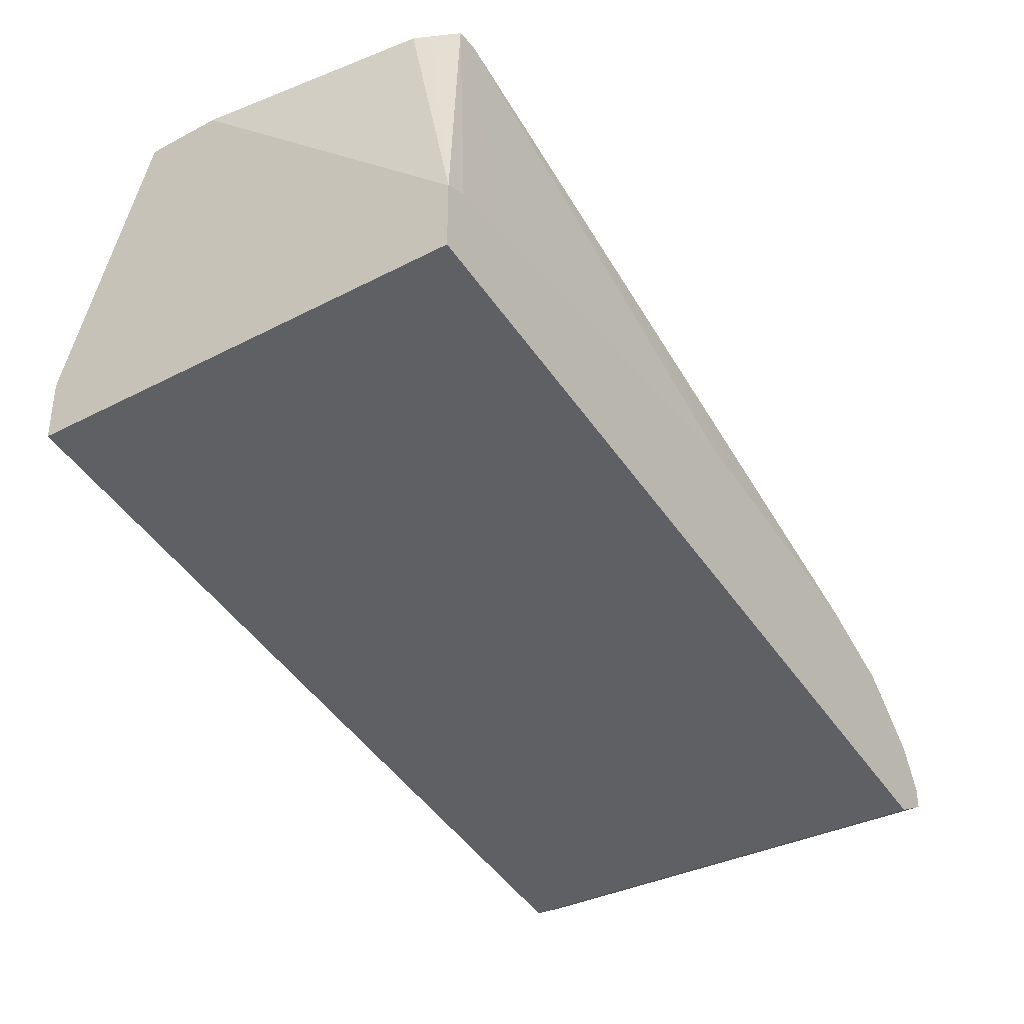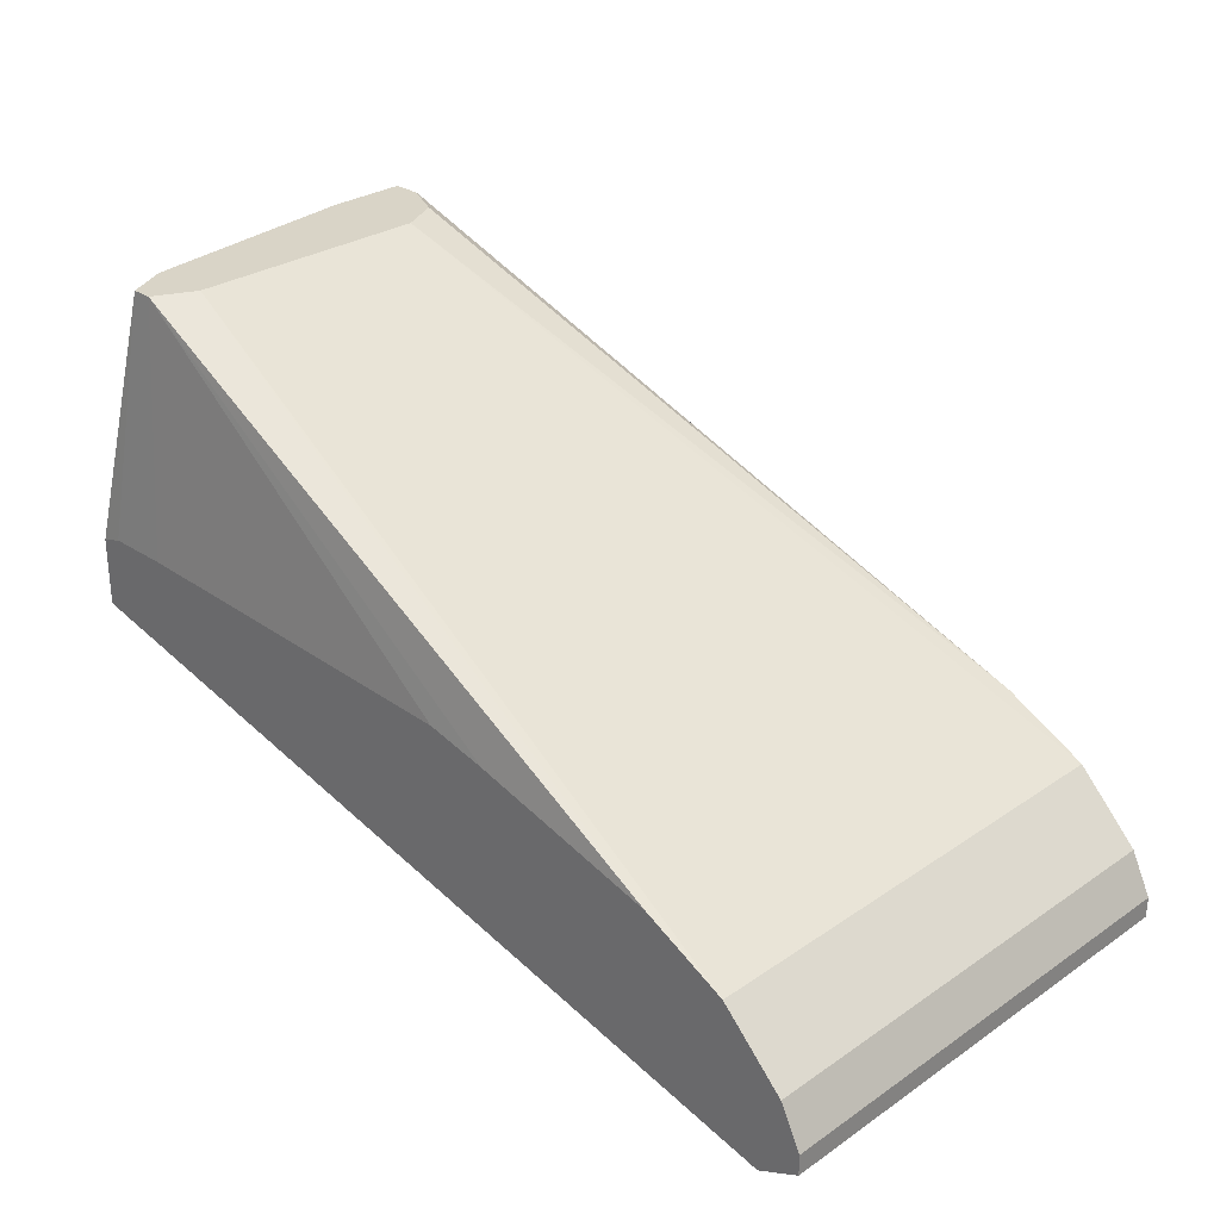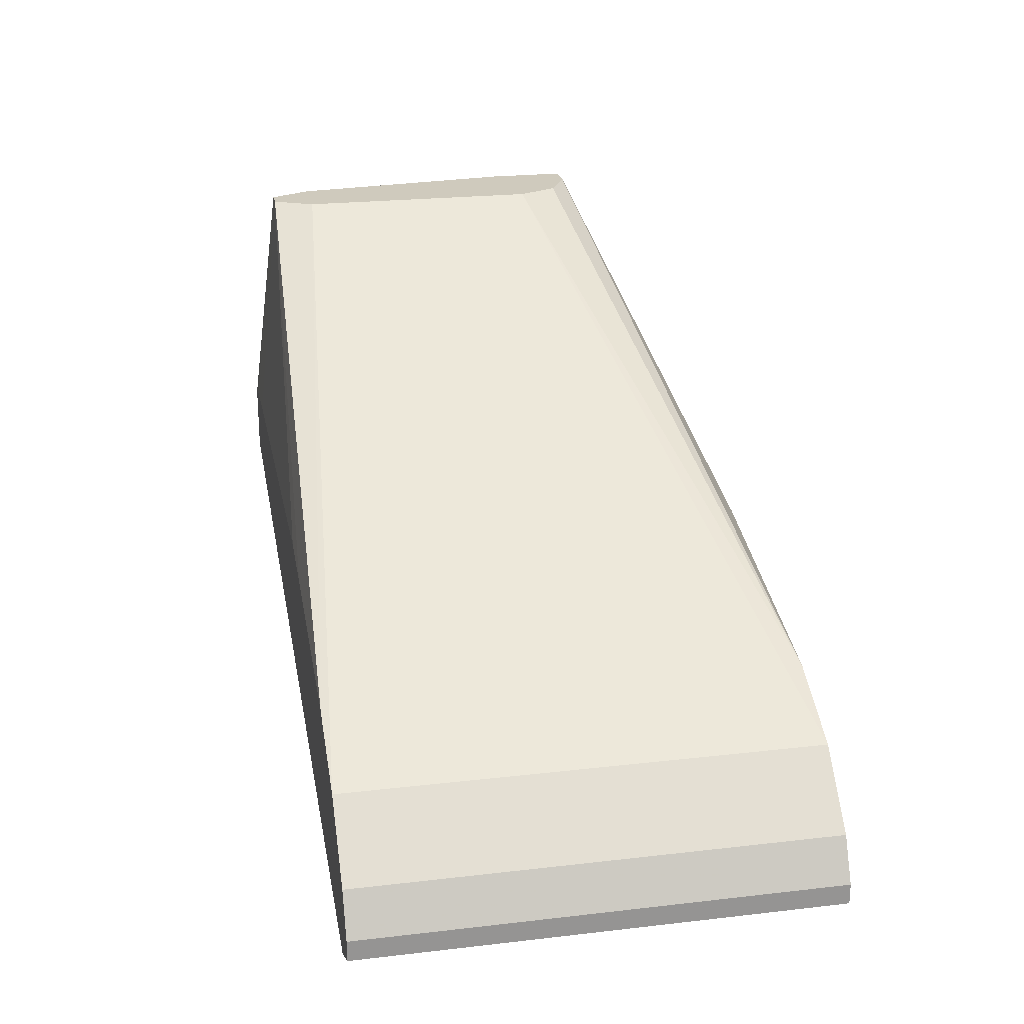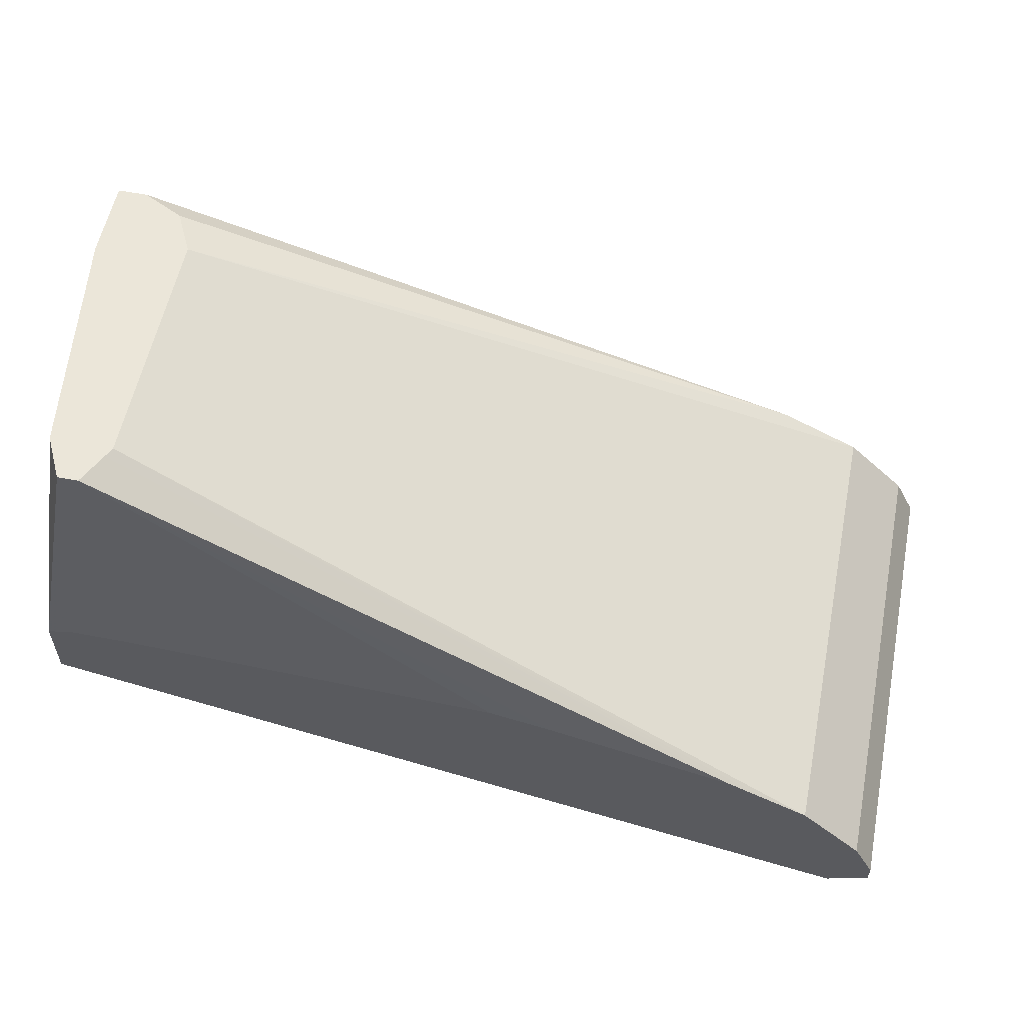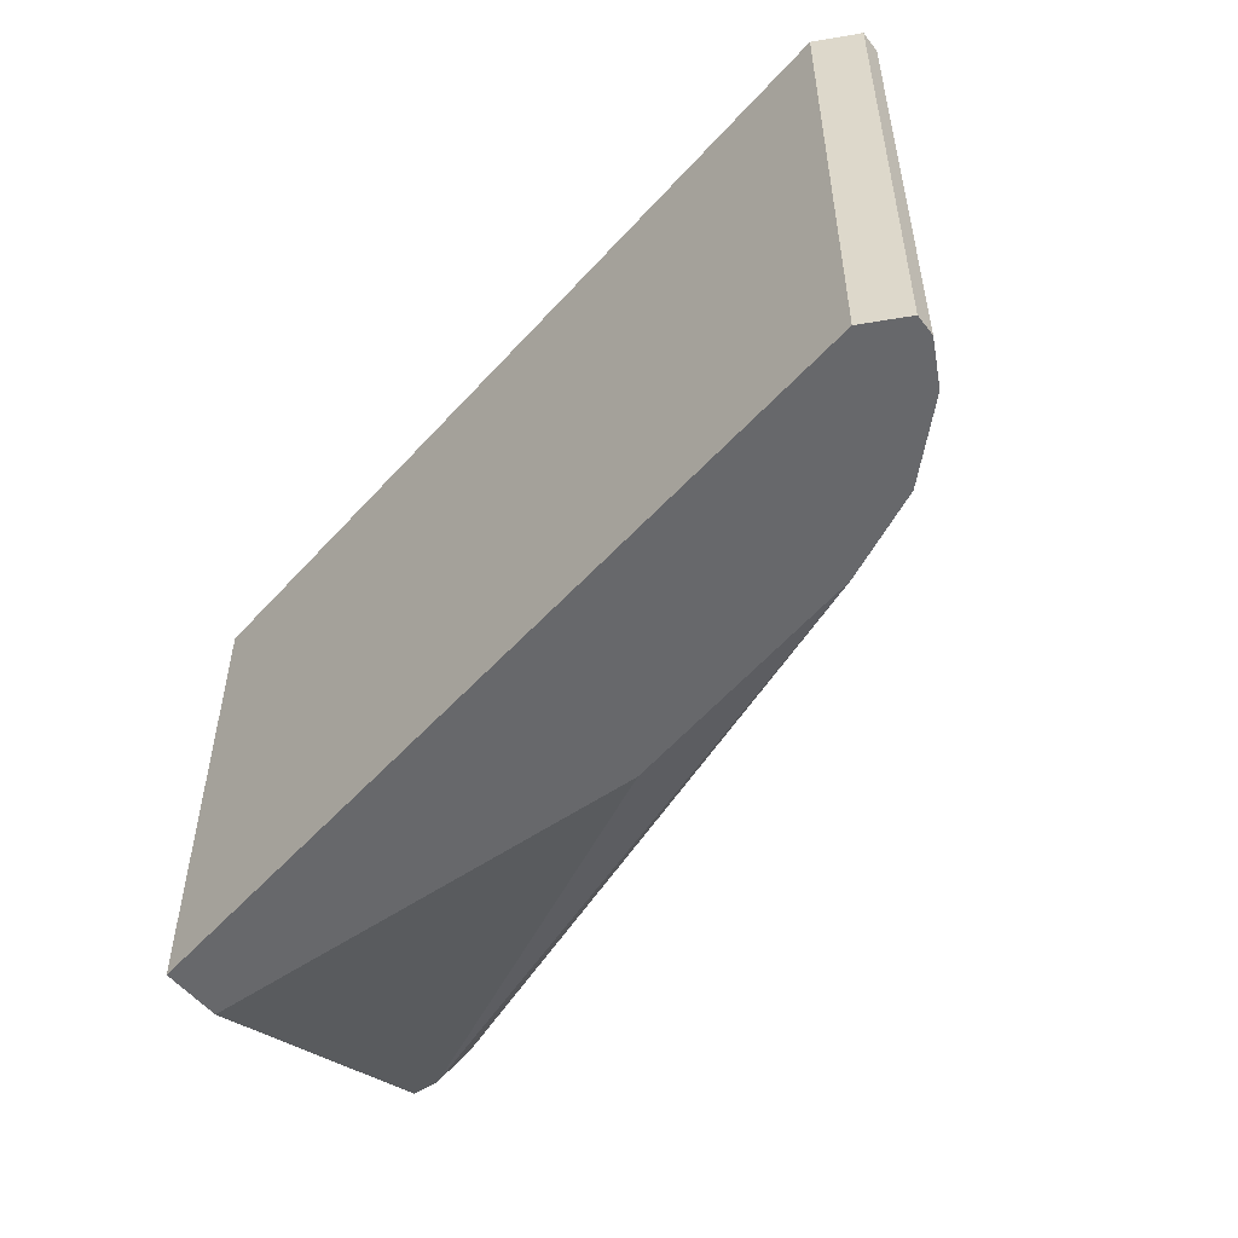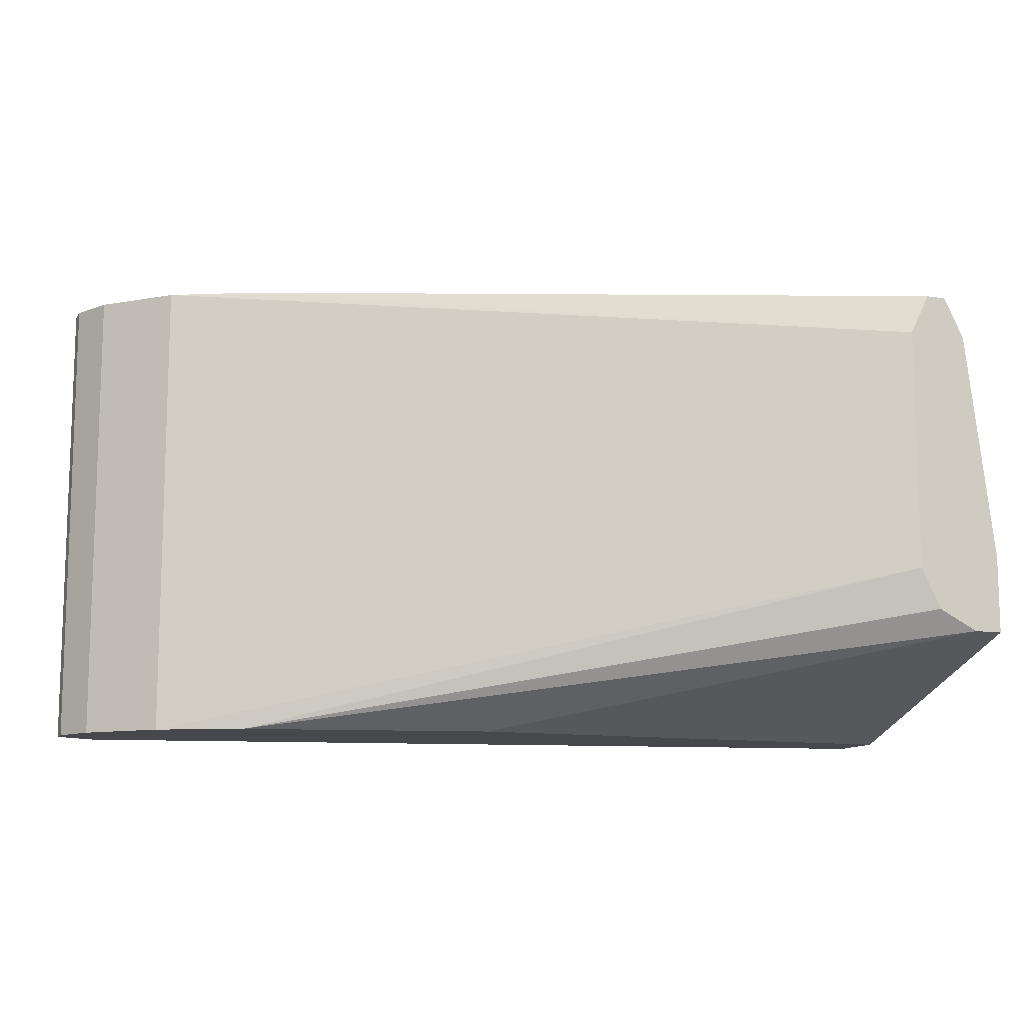
<metadata>
{"format":"obj","ext":"obj","renderer":"f3d","projection":"perspective","resolution":1024,"background":"white","views":[{"elev":-35.0,"azim":124.7,"up":"+Z"},{"elev":28.8,"azim":-135.3,"up":"+Z"},{"elev":23.1,"azim":-101.1,"up":"+Z"},{"elev":56.8,"azim":-168.7,"up":"+Z"},{"elev":-52.4,"azim":-143.1,"up":"+Y"},{"elev":-11.4,"azim":-21.0,"up":"+Y"}]}
</metadata>
<code>
v -0.4285 0.2765 -0.08927
v -0.4404 0.2765 -0.08332
v -0.4285 0.4127 -0.08927
v -0.188 0.2765 -0.03571
v -0.4404 0.2765 -0.07737
v -0.4404 0.4127 -0.08332
v -0.188 0.4127 -0.03571
v -0.188 0.2765 -0.01785
v -0.4345 0.2765 -0.06546
v -0.4404 0.4127 -0.07737
v -0.188 0.4127 -0.01595
v -0.188 0.3035 0.05799
v -0.3214 0.2765 -0.01785
v -0.4345 0.4127 -0.06546
v -0.4166 0.2765 -0.0476
v -0.188 0.3261 0.05799
v -0.1944 0.4127 -0.01391
v -0.2024 0.4047 0.05799
v -0.1986 0.3972 0.05799
v -0.1964 0.3928 0.05799
v -0.1964 0.3035 0.05799
v -0.3928 0.2765 -0.03571
v -0.4166 0.4127 -0.0476
v -0.4047 0.2765 -0.04165
v -0.2143 0.3214 0.05799
v -0.2103 0.4127 -0.0139
v -0.2083 0.4047 0.05799
v -0.2083 0.3095 0.05799
v -0.4047 0.4127 -0.04165
v -0.2143 0.3928 0.05799
v -0.2123 0.4127 -0.0139
v -0.2128 0.3957 0.05799
v -0.3214 0.4127 -0.01785
v -0.3392 0.4127 -0.02181
v -0.3928 0.4127 -0.03571
f 12 25 28
f 12 18 27
f 12 30 25
f 12 32 30
f 12 27 32
f 12 19 18
f 11 17 18
f 12 16 20
f 11 20 16
f 11 19 20
f 11 18 19
f 9 23 14
f 12 28 21
f 12 20 19
f 13 21 22
f 27 35 32
f 15 25 30
f 15 30 23
f 17 26 18
f 18 26 31
f 18 31 27
f 21 28 22
f 22 28 25
f 22 25 24
f 23 30 29
f 27 31 33
f 27 33 34
f 27 34 35
f 29 30 35
f 30 32 35
f 9 15 23
f 8 21 13
f 15 24 25
f 5 14 10
f 8 12 21
f 1 2 6
f 1 6 3
f 1 3 7
f 1 7 4
f 1 4 8
f 1 13 22
f 1 22 24
f 1 24 15
f 1 15 9
f 1 9 5
f 1 5 2
f 2 5 10
f 2 10 6
f 3 6 10
f 1 8 13
f 3 14 23
f 5 9 14
f 3 10 14
f 4 12 8
f 4 16 12
f 4 11 16
f 3 11 7
f 3 17 11
f 4 7 11
f 3 31 26
f 3 33 31
f 3 34 33
f 3 35 34
f 3 29 35
f 3 23 29
f 3 26 17

</code>
